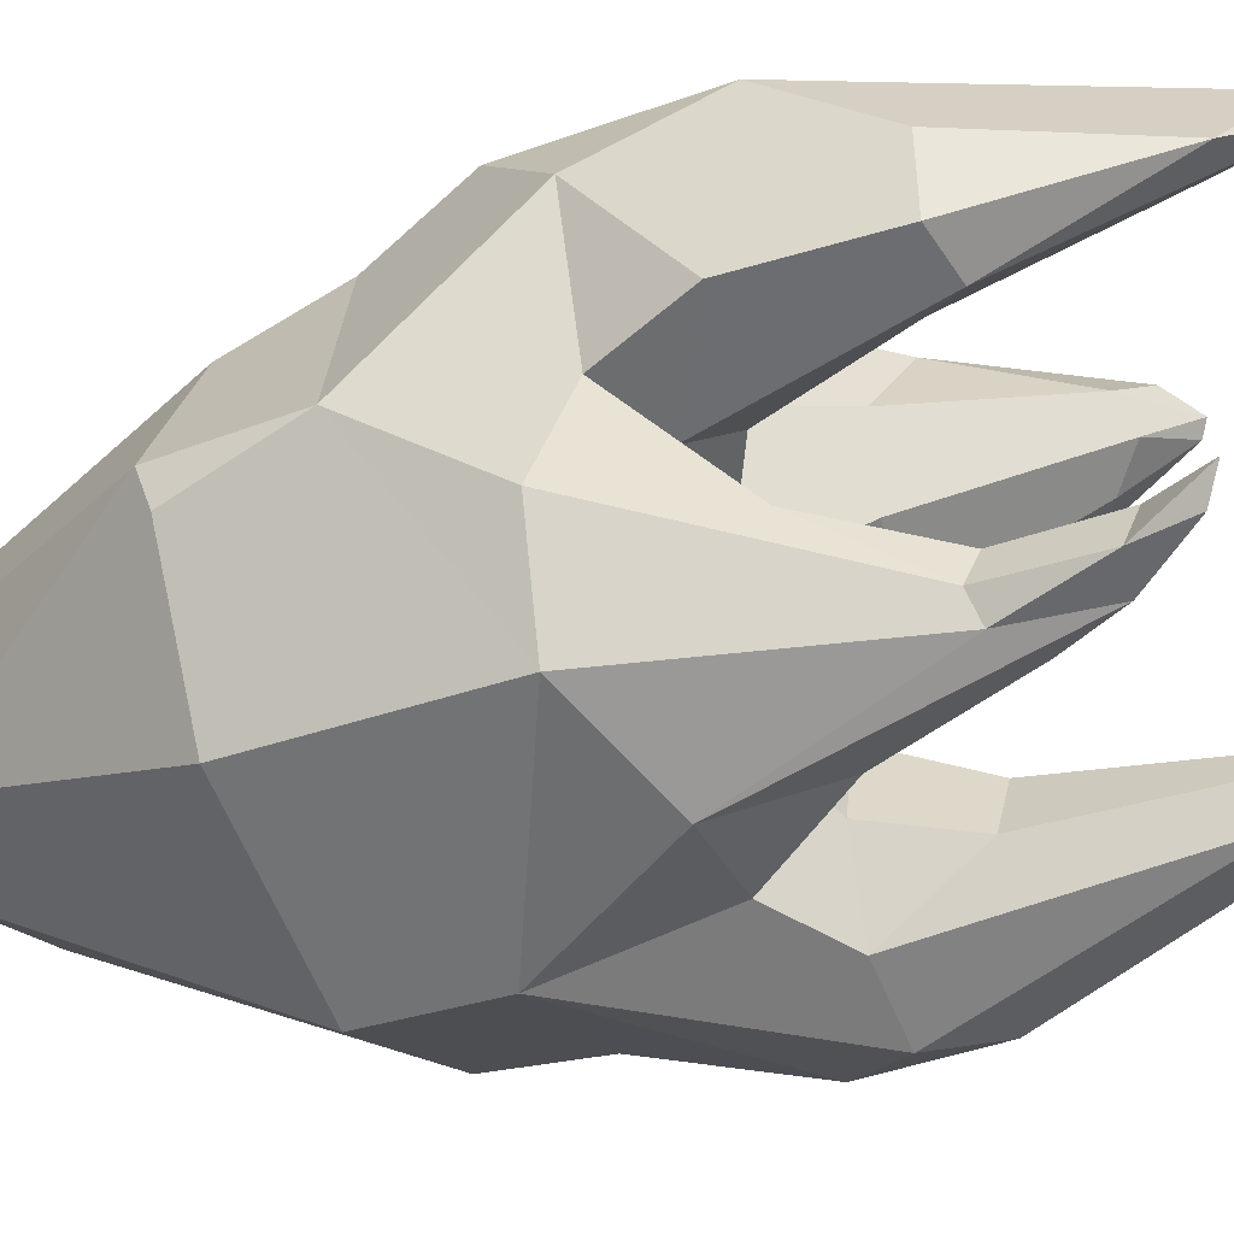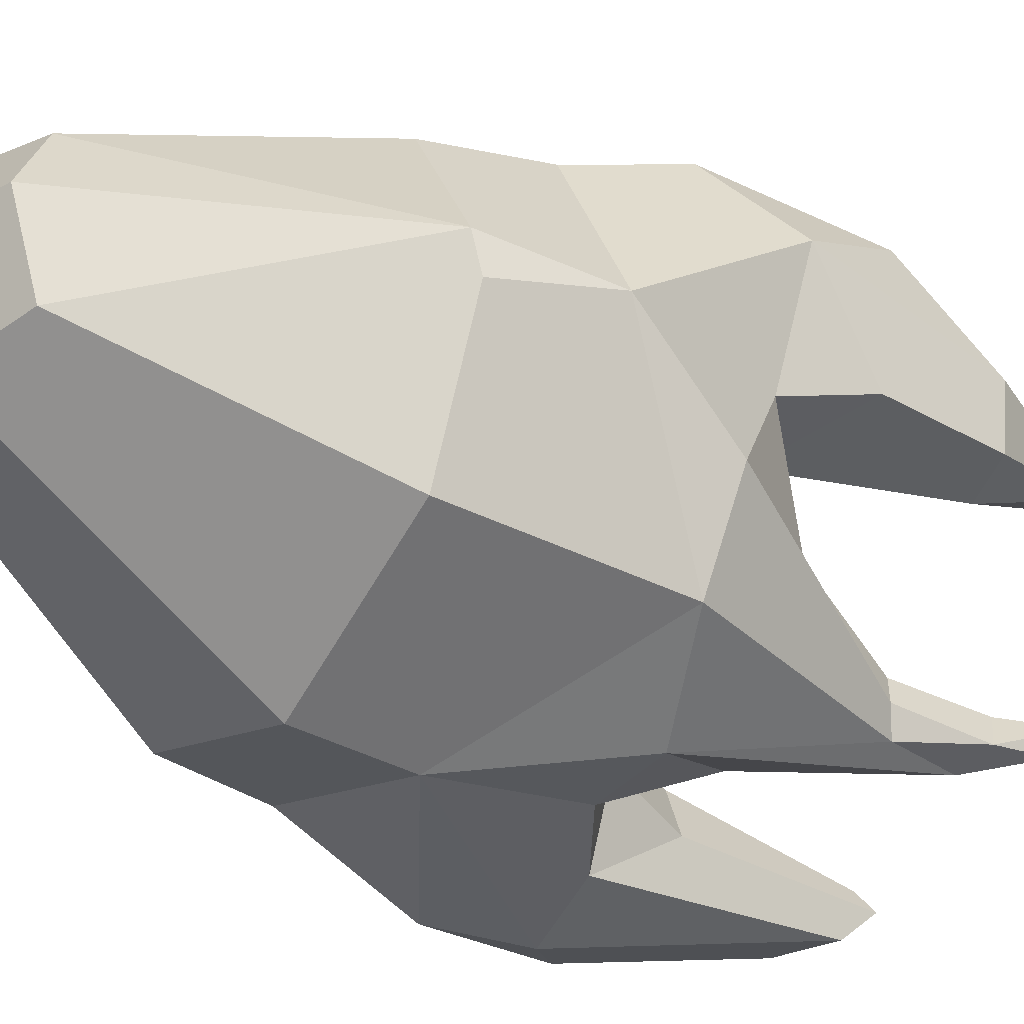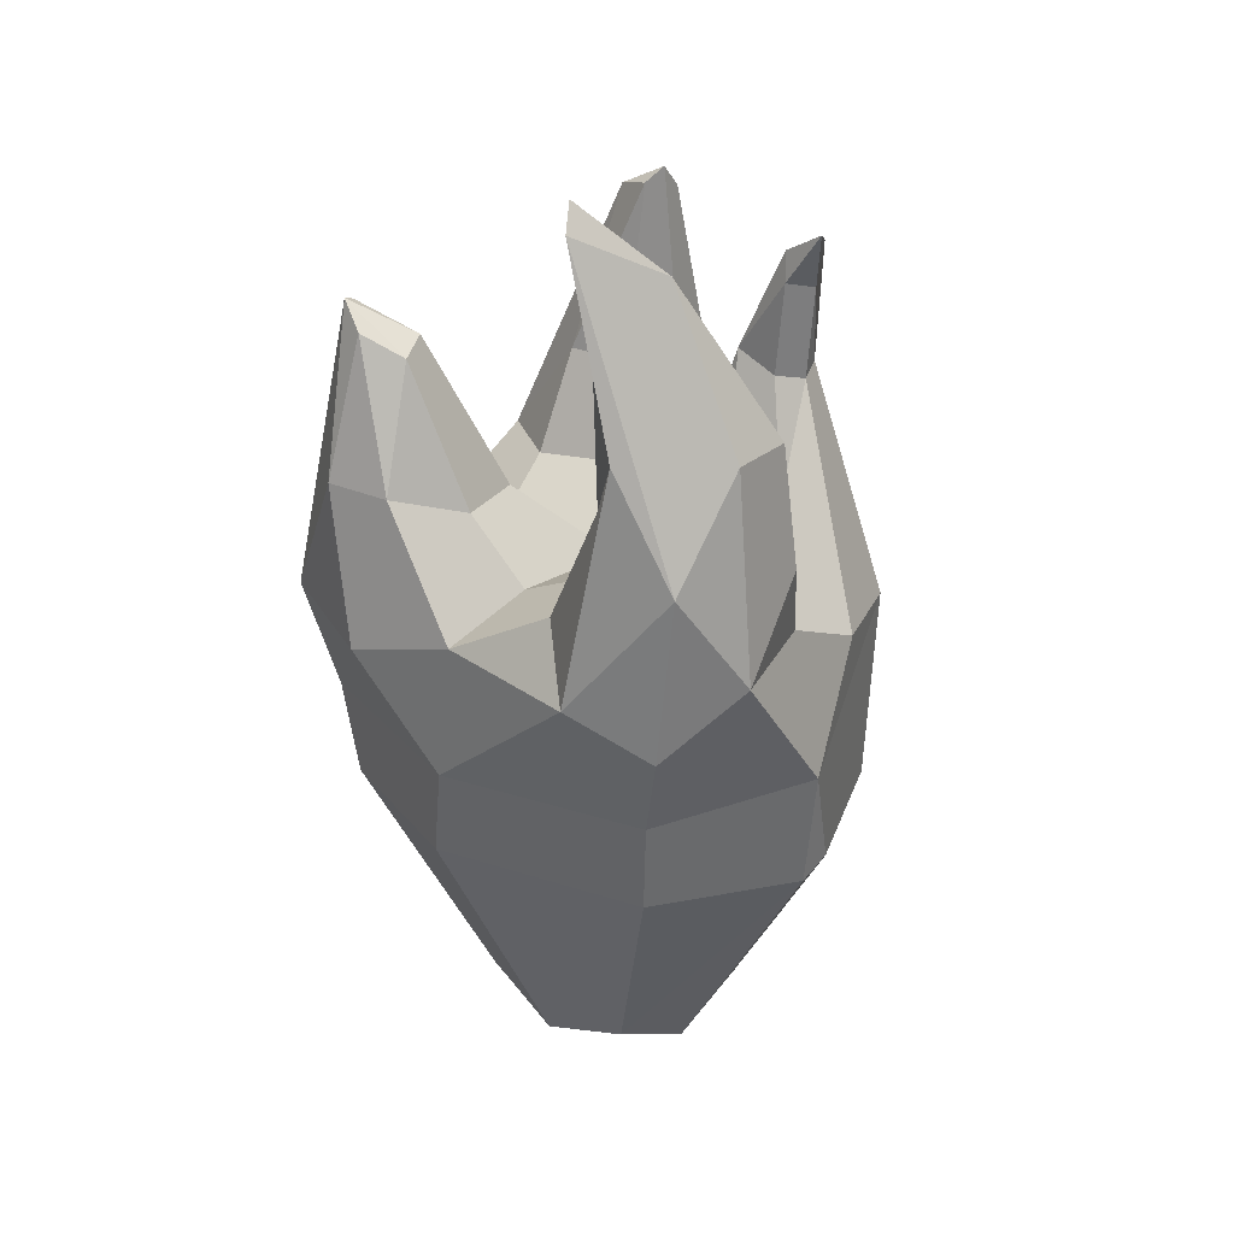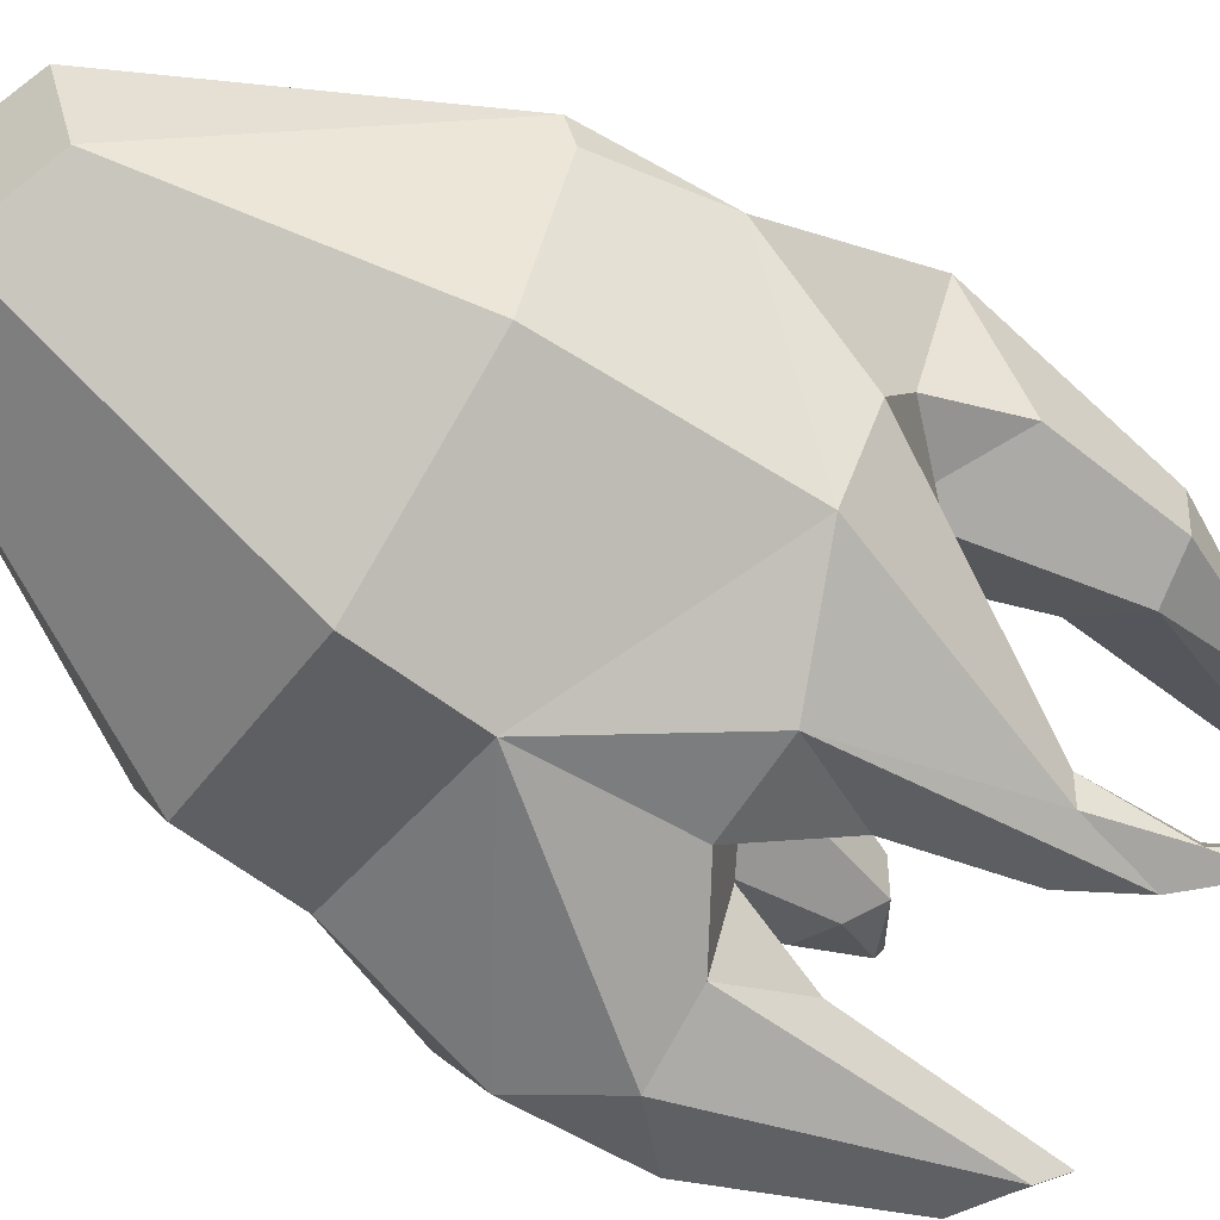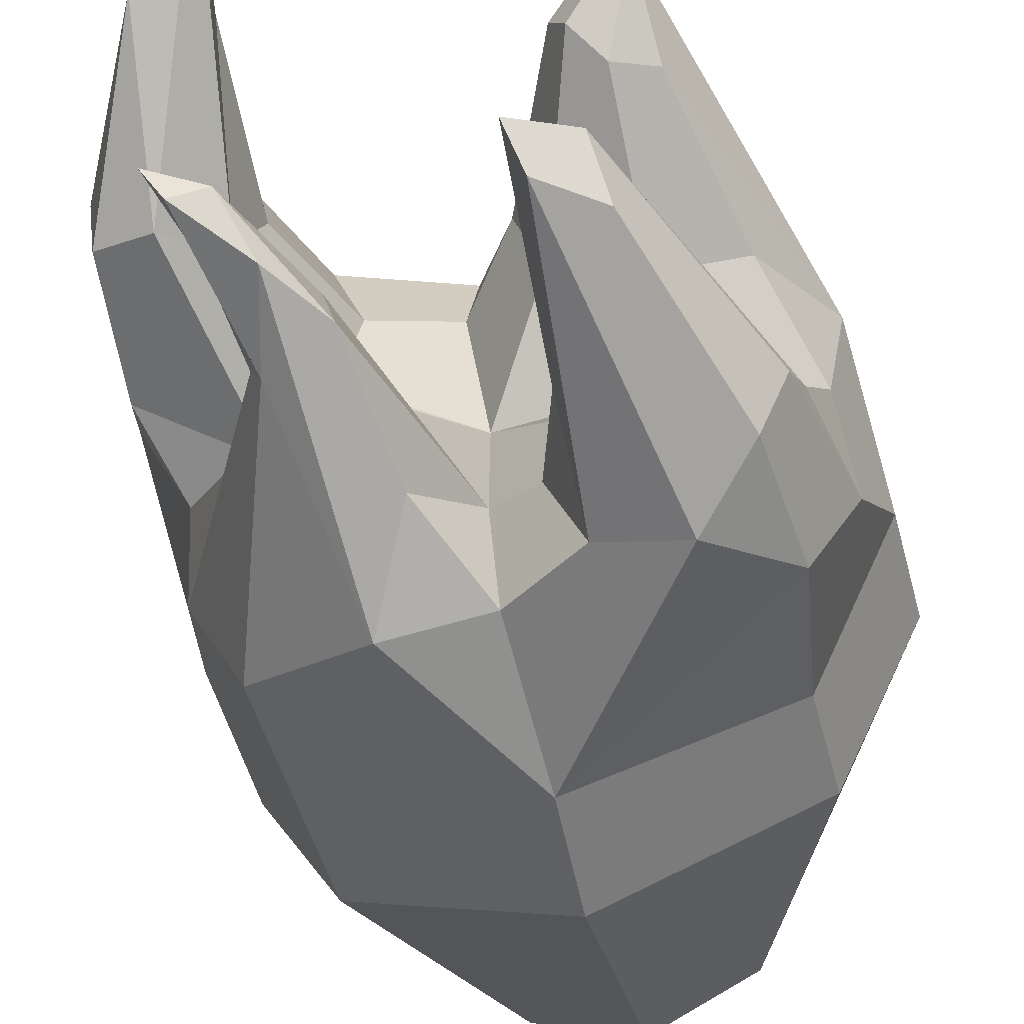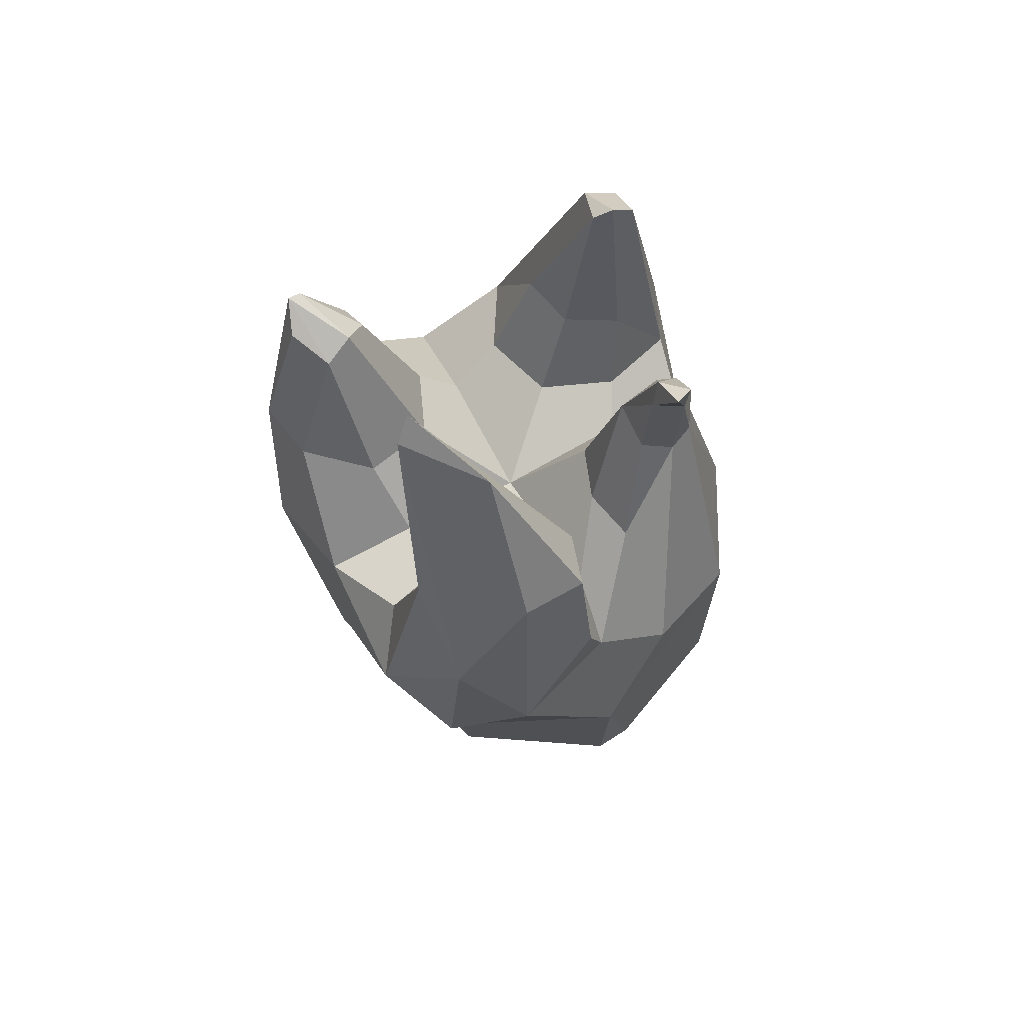
<metadata>
{"format":"obj","ext":"obj","renderer":"f3d","projection":"perspective","resolution":1024,"background":"white","views":[{"elev":-38.7,"azim":112.3,"up":"+Z"},{"elev":-38.2,"azim":56.2,"up":"+Z"},{"elev":29.2,"azim":46.0,"up":"+Y"},{"elev":-67.6,"azim":56.2,"up":"+Z"},{"elev":-54.1,"azim":-165.6,"up":"+Z"},{"elev":63.0,"azim":66.7,"up":"+Y"}]}
</metadata>
<code>
o Fire_Cube.001
v -0.103 0.02967 0.09541
v -0.2454 0.5823 -0.2617
v 0.2597 0.5193 0.1839
v 0.2092 0.5463 -0.2196
v -0.219 0.2981 0.1943
v -0.2203 0.3101 -0.205
v 0.1999 0.307 -0.2161
v 0.1971 0.2889 0.1377
v -0.01268 0.601 -0.2616
v 0.01357 0.5784 0.2451
v -0.2784 0.5569 0.002413
v 0.2542 0.5925 -0.02618
v -0.001681 0.593 -0.01058
v 0.0537 0.8301 -0.181
v 0.1175 0.8066 -0.1329
v 0.06789 0.8257 -0.1278
v 0.1457 0.9566 -0.1721
v 0.2649 0.8247 0.01306
v 0.1675 0.7703 0.1757
v 0.1594 0.7925 0.03419
v 0.1857 0.9984 0.09369
v 0.1126 1.073 0.1581
v -0.08827 0.7124 0.2367
v -0.201 0.8121 0.1285
v -0.1327 0.8602 0.1461
v -0.2349 0.7108 -0.2633
v -0.09333 0.6515 -0.2686
v -0.116 0.75 -0.1363
v -0.1726 0.9013 -0.2261
v -0.2297 0.4172 0.2063
v -0.2905 0.5593 -0.1577
v -0.1037 0.03272 -0.1001
v 0.08688 0.5989 -0.2682
v 0.1089 0.0249 -0.1048
v 0.3093 0.5954 0.1003
v 0.09996 0.02426 0.07749
v -0.1164 0.5354 0.2735
v -0.2205 0.4231 -0.2147
v 0.2192 0.4099 0.1568
v 0.2821 0.2872 -0.02515
v 0.009969 -0.007485 -0.116
v -0.0138 0.4366 -0.293
v 0.000537 -0.008078 0.1009
v 0.1795 0.572 0.2396
v -0.03499 0.2972 0.2349
v -0.007853 0.3123 -0.2962
v 0.01608 0.6101 0.1389
v -0.1167 -0.002666 -0.0018
v -0.2956 0.5412 0.1283
v 0.1179 -0.01119 -0.006875
v 0.261 0.5545 -0.1124
v 0.2786 0.3006 -0.06545
v -0.3073 0.3092 0.000829
v -0.009099 0.6247 -0.1607
v 0.1738 0.6236 -0.03179
v -0.1647 0.5972 -0.001221
v 0.13 0.7965 -0.169
v 0.1654 0.6854 -0.09583
v 0.03916 0.6877 -0.09606
v 0.1173 0.8055 -0.1966
v 0.03571 0.6955 -0.2209
v 0.163 0.9722 -0.1467
v 0.1154 0.9438 -0.1457
v 0.09325 0.8941 -0.1834
v 0.1351 0.9007 -0.1737
v 0.125 0.9123 -0.136
v 0.2745 0.8257 0.08707
v 0.2021 0.8359 0.1919
v 0.1439 0.7633 0.1063
v 0.2093 0.8353 0.002101
v 0.2751 0.7117 0.1751
v 0.1257 0.6454 0.2029
v 0.278 0.6841 0.002659
v 0.1148 0.6526 0.02065
v 0.1264 1.045 0.1764
v 0.1393 0.9336 0.1555
v -0.1618 0.7134 0.2561
v -0.1152 0.8471 0.1803
v -0.1606 0.8324 0.1199
v -0.07145 0.6832 0.07964
v -0.2534 0.5508 0.2359
v -0.2391 0.6515 0.07756
v -0.1899 0.899 0.1992
v -0.1956 0.8923 0.1836
v -0.155 0.8728 0.2102
v -0.2627 0.7176 -0.2002
v -0.1745 0.6542 -0.2969
v -0.08982 0.7458 -0.1988
v -0.1815 0.7535 -0.1162
v -0.266 0.6374 -0.1051
v -0.08993 0.6469 -0.0943
v -0.119 0.9382 -0.2223
v -0.1071 0.9709 -0.1892
v -0.1164 0.9544 -0.1682
v -0.1627 0.941 -0.1784
v -0.3064 0.4189 0.004111
v -0.04391 0.6868 0.1604
v 0.2941 0.4249 -0.02828
v 0.006416 -0.04841 -0.000587
v 0.1036 0.6885 -0.07746
v 0.09512 0.6469 0.1159
v -0.1561 0.671 0.05229
v -0.1812 0.6376 -0.06352
v -0.05888 0.6527 -0.181
v -0.007169 0.4136 0.2481
f 34 40 50
f 52 98 40
f 42 38 2
f 44 72 10
f 71 68 44
f 2 87 42
f 16 63 14
f 63 17 64
f 58 57 15
f 33 60 4
f 54 61 9
f 54 14 61
f 17 63 62
f 15 66 16
f 65 17 62
f 65 62 66
f 18 70 21
f 35 71 3
f 12 55 73
f 53 6 32 48
f 68 76 19
f 68 75 76
f 19 76 69
f 76 75 22
f 76 22 20
f 77 85 83
f 77 83 81
f 49 82 11
f 82 49 24
f 84 83 25
f 78 85 23
f 78 25 83
f 83 84 49
f 31 90 86
f 27 88 104
f 95 94 93
f 90 95 86
f 89 95 90
f 1 5 53 48
f 96 49 11 31
f 31 2 38 96
f 38 6 53 96
f 53 5 30 96
f 30 81 49 96
f 97 23 10 47
f 80 97 47 13
f 25 78 97 80
f 34 7 52 40
f 97 78 23
f 8 36 40
f 36 50 40
f 98 51 12 35
f 35 3 39 98
f 39 8 40 98
f 52 7 4 98
f 4 7 46 42
f 51 98 4
f 9 33 42
f 4 42 33
f 46 6 38 42
f 50 36 43 99
f 43 1 48 99
f 48 32 41 99
f 41 34 50 99
f 19 72 44 68
f 3 71 44
f 100 59 13 55
f 58 100 55 12
f 15 16 100 58
f 27 9 42 87
f 59 100 16
f 58 12 51 57
f 87 2 26
f 14 63 64
f 57 51 4 60
f 64 33 61 14
f 9 61 33
f 16 14 54 59
f 33 64 60
f 54 13 59
f 17 65 60 64
f 66 15 57 65
f 16 66 63
f 66 62 63
f 67 35 73 18
f 57 60 65
f 70 20 22
f 70 22 21
f 12 73 35
f 20 70 55 74
f 35 67 71
f 55 13 74
f 70 18 73 55
f 101 74 13 47
f 72 101 47 10
f 69 101 72 19
f 69 20 74 101
f 21 75 71 67
f 71 75 68
f 69 76 20
f 23 77 37 10
f 67 18 21
f 21 22 75
f 23 85 77
f 81 37 77
f 80 13 56 102
f 81 83 49
f 82 102 56 11
f 24 79 102 82
f 79 25 80 102
f 94 28 88 93
f 79 24 84
f 79 84 25
f 78 83 85
f 24 49 84
f 92 93 88 27
f 86 26 2 31
f 31 11 90
f 103 90 11 56
f 91 103 56 13
f 89 103 91 28
f 91 13 54 104
f 103 89 90
f 104 54 9 27
f 28 91 104 88
f 95 93 92 29
f 29 26 86 95
f 29 92 87 26
f 28 94 89
f 89 94 95
f 27 87 92
f 105 44 10 37
f 37 81 30 105
f 30 5 45 105
f 45 8 39 105
f 39 3 44 105
f 45 5 1 43
f 36 8 45 43
f 46 7 34 41
f 32 6 46 41

</code>
